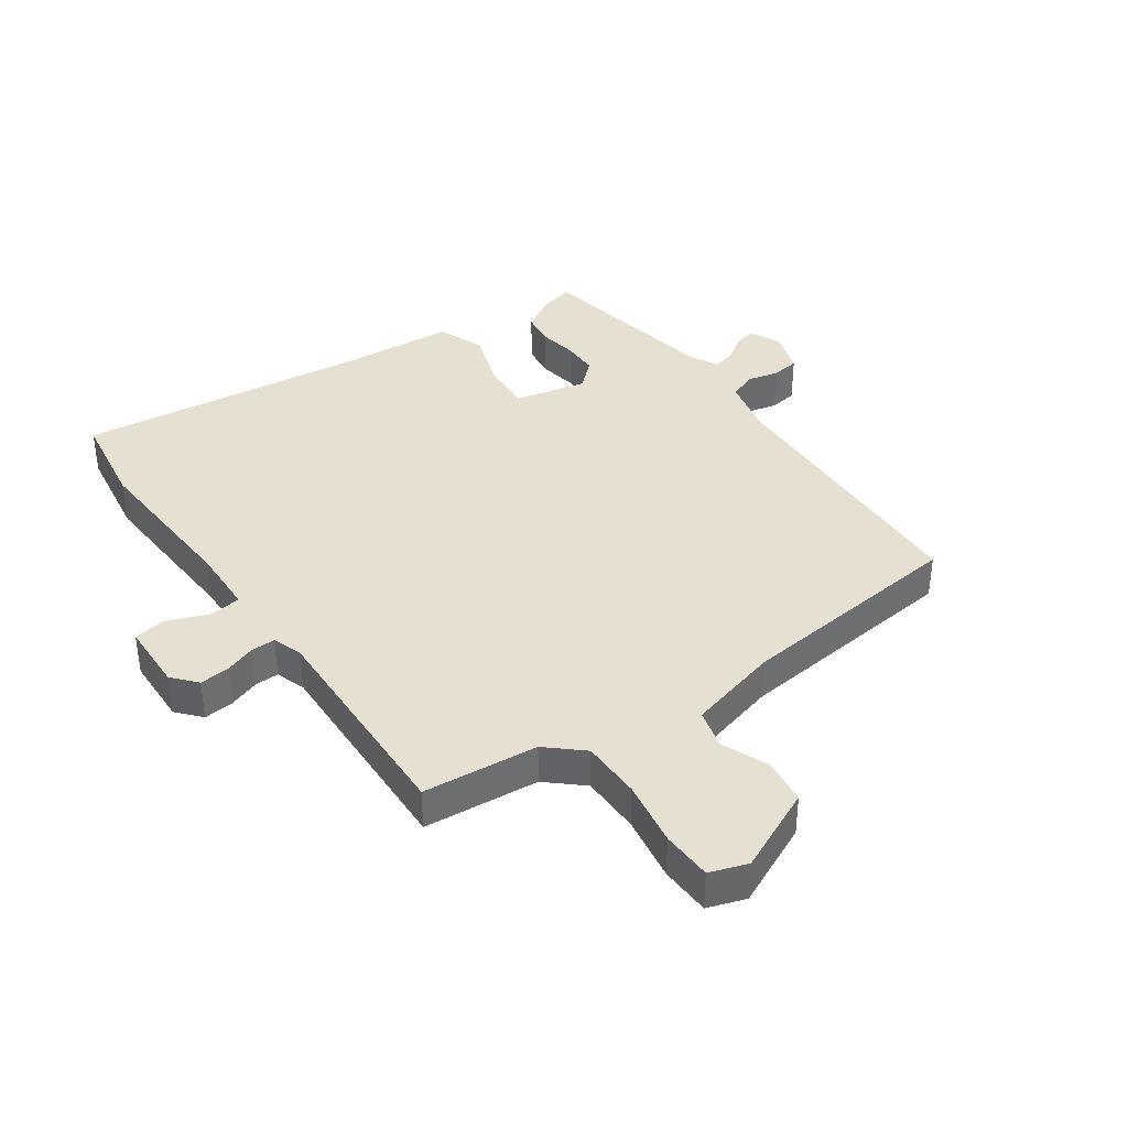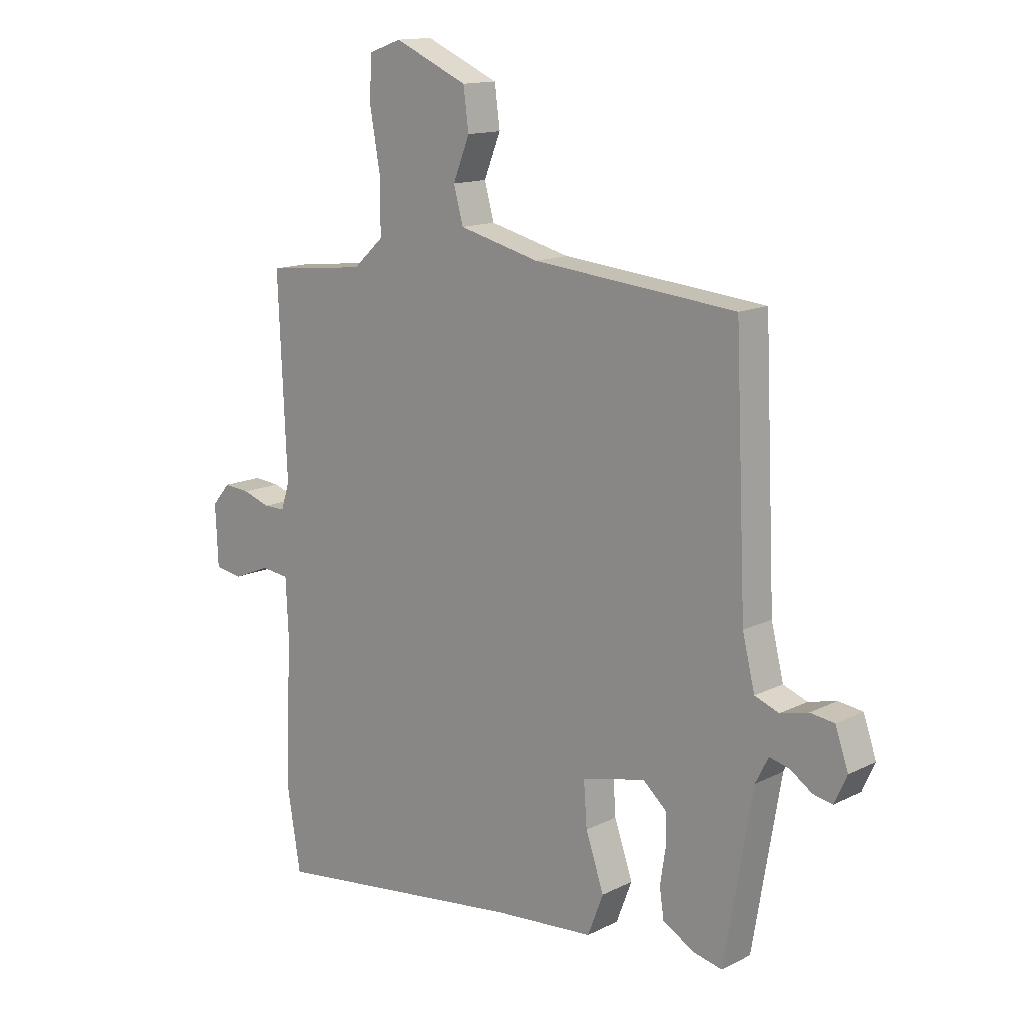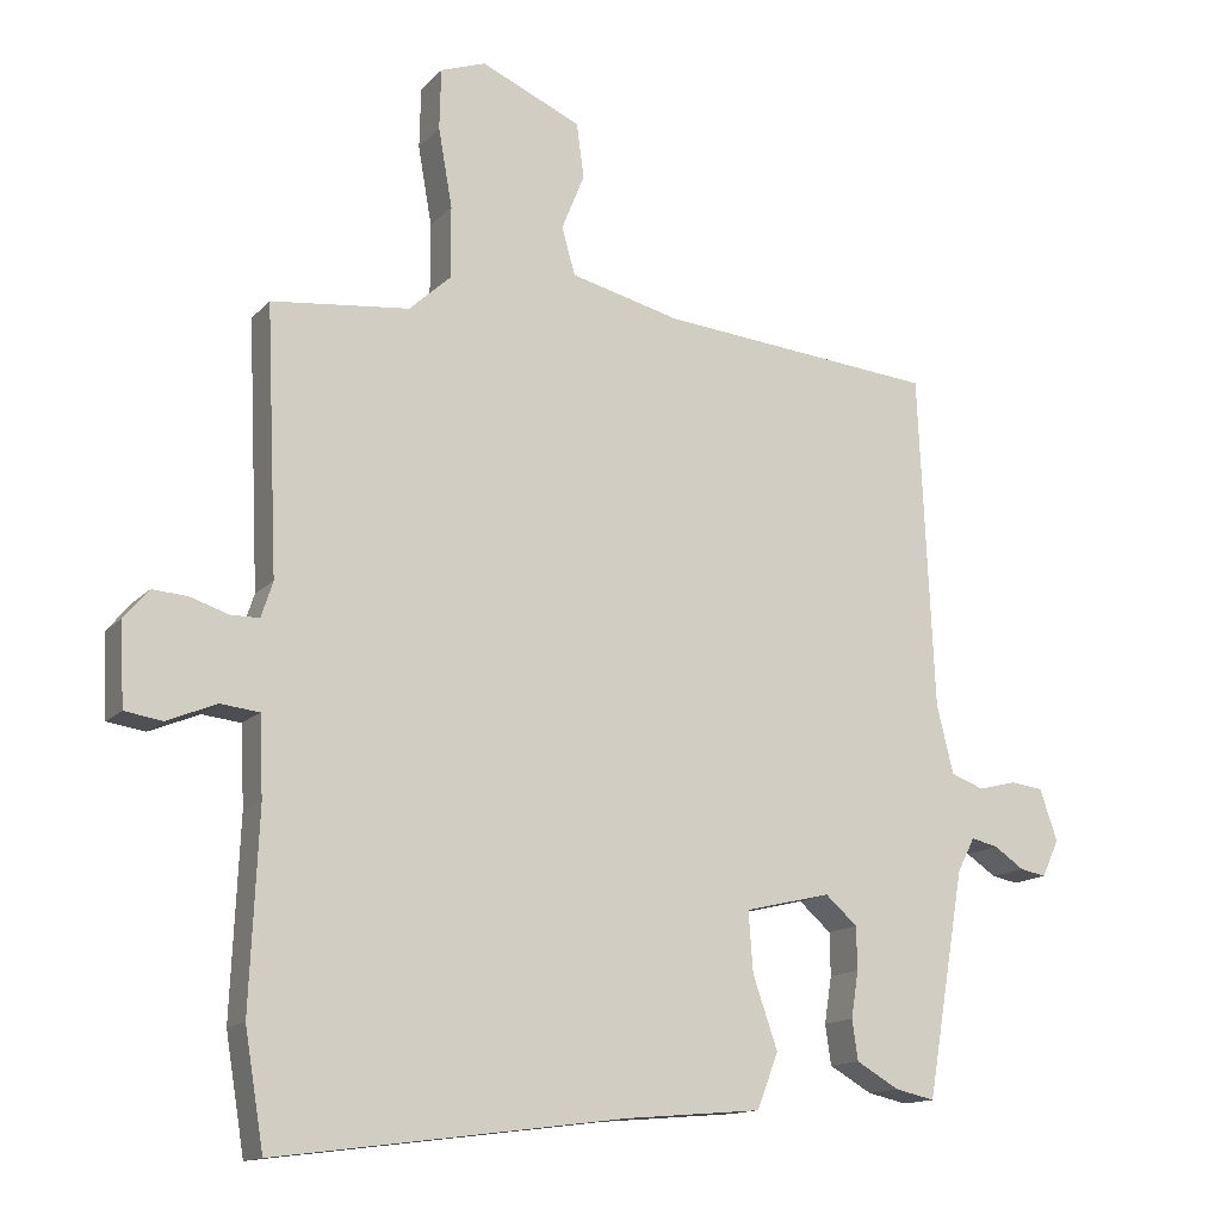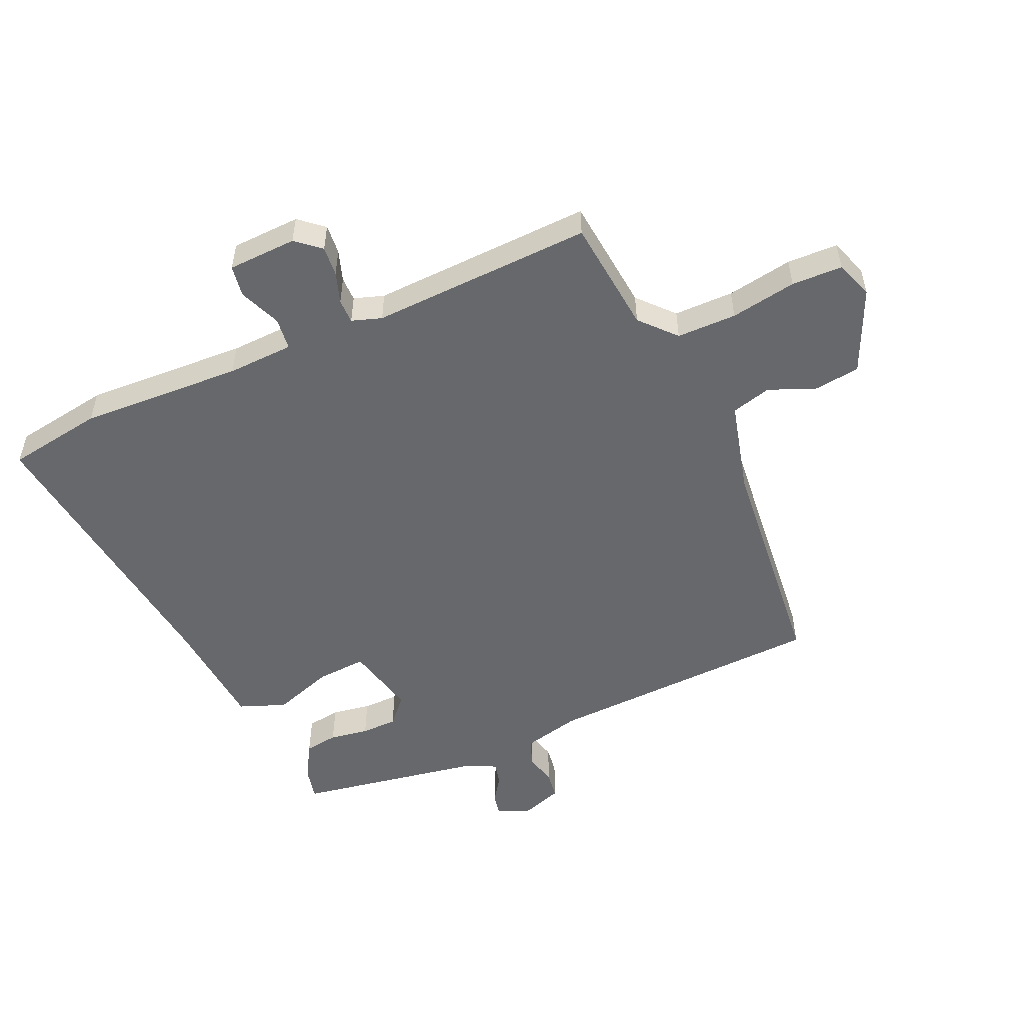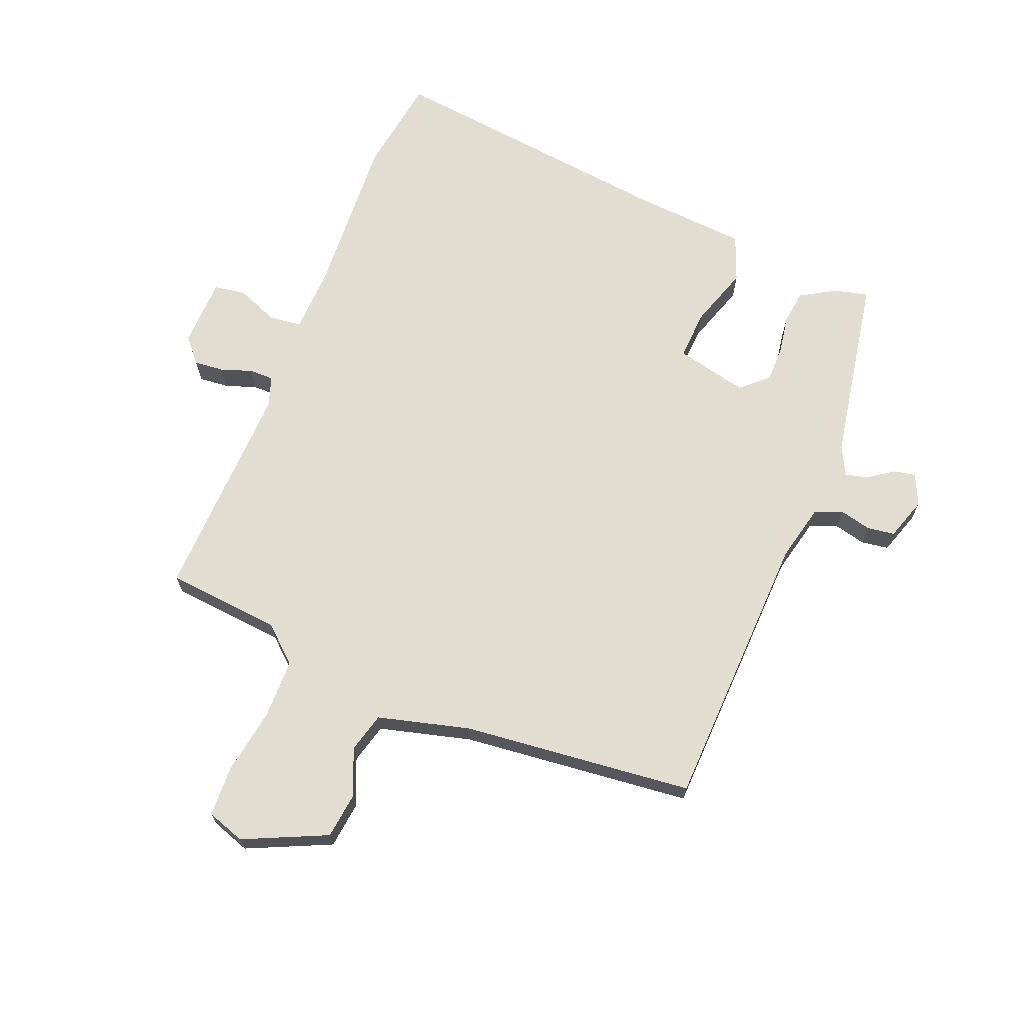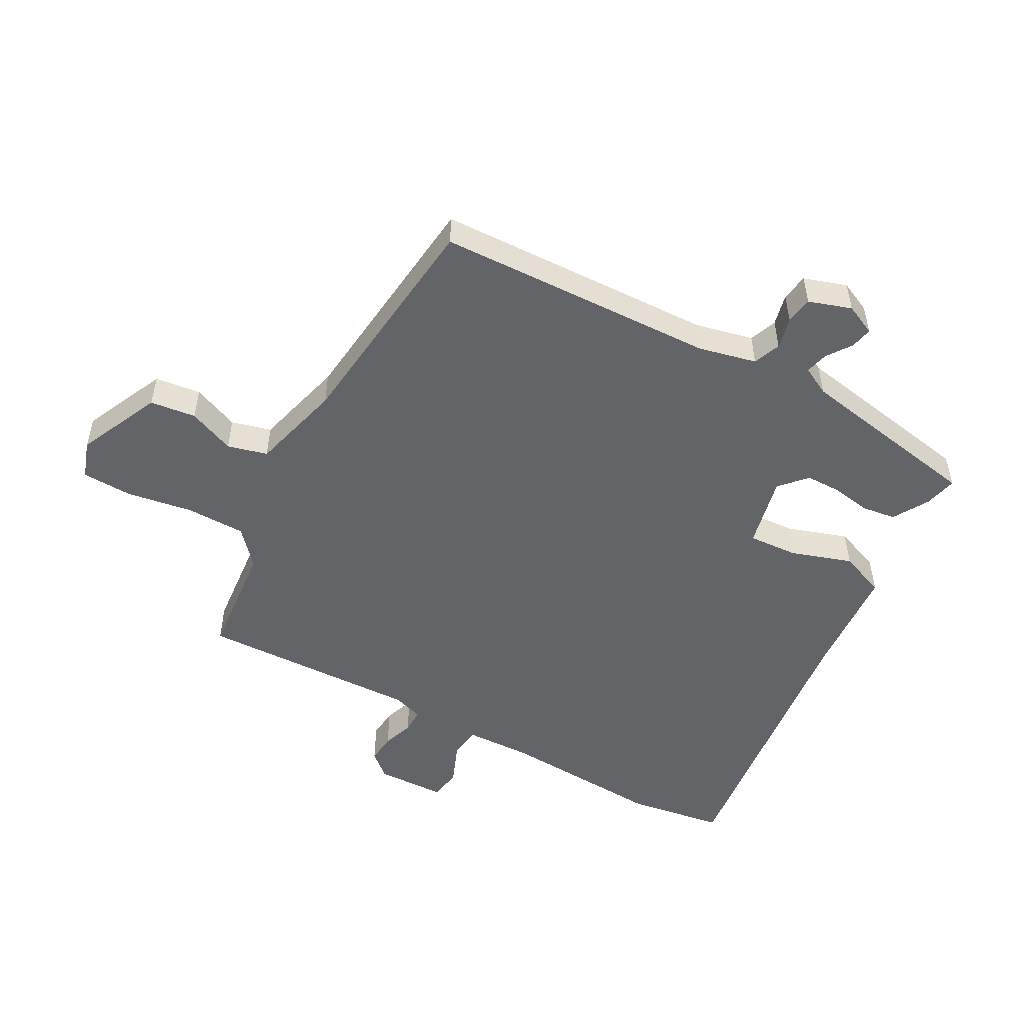
<metadata>
{"format":"obj","ext":"obj","renderer":"f3d","projection":"perspective","resolution":1024,"background":"white","views":[{"elev":38.4,"azim":-35.8,"up":"+Y"},{"elev":13.9,"azim":42.2,"up":"+Z"},{"elev":-14.0,"azim":-26.0,"up":"+Z"},{"elev":-52.5,"azim":-66.2,"up":"+Y"},{"elev":68.5,"azim":21.3,"up":"+Y"},{"elev":-51.3,"azim":60.7,"up":"+Y"}]}
</metadata>
<code>
v 0.446 0.07 -0.506
v 0.392 0.07 -0.494
v 0.333 0.07 -0.46
v 0.325 0.07 -0.405
v 0.335 0.07 -0.341
v 0.334 0.07 -0.282
v 0.29 0.07 -0.243
v 0.172 0.07 -0.271
v 0.178 0.07 -0.353
v 0.212 0.07 -0.452
v 0.183 0.07 -0.528
v -0.005 0.07 -0.544
v -0.483 0.07 -0.605
v -0.509 0.07 -0.447
v -0.497 0.07 -0.18
v -0.502 0.07 -0.071
v -0.555 0.07 -0.065
v -0.623 0.07 -0.093
v -0.675 0.07 -0.085
v -0.68 0.07 0.028
v -0.646 0.07 0.068
v -0.597 0.07 0.064
v -0.546 0.07 0.047
v -0.506 0.07 0.047
v -0.49 0.07 0.096
v -0.506 0.07 0.459
v -0.317 0.07 0.479
v -0.26 0.07 0.531
v -0.26 0.07 0.629
v -0.279 0.07 0.737
v -0.277 0.07 0.82
v -0.215 0.07 0.842
v -0.078 0.07 0.781
v -0.068 0.07 0.706
v -0.099 0.07 0.629
v -0.081 0.07 0.564
v 0.07 0.07 0.526
v 0.449 0.07 0.49
v 0.47 0.07 0.03
v 0.493 0.07 -0.064
v 0.538 0.07 -0.081
v 0.59 0.07 -0.068
v 0.635 0.07 -0.074
v 0.659 0.07 -0.144
v 0.636 0.07 -0.195
v 0.6 0.07 -0.188
v 0.559 0.07 -0.16
v 0.522 0.07 -0.151
v 0.498 0.07 -0.198
v 0.446 0 -0.506
v 0.392 0 -0.494
v 0.333 0 -0.46
v 0.325 0 -0.405
v 0.335 0 -0.341
v 0.334 0 -0.282
v 0.29 0 -0.243
v 0.172 0 -0.271
v 0.178 0 -0.353
v 0.212 0 -0.452
v 0.183 0 -0.528
v -0.005 0 -0.544
v -0.483 0 -0.605
v -0.509 0 -0.447
v -0.497 0 -0.18
v -0.502 0 -0.071
v -0.555 0 -0.065
v -0.623 0 -0.093
v -0.675 0 -0.085
v -0.68 0 0.028
v -0.646 0 0.068
v -0.597 0 0.064
v -0.546 0 0.047
v -0.506 0 0.047
v -0.49 0 0.096
v -0.506 0 0.459
v -0.317 0 0.479
v -0.26 0 0.531
v -0.26 0 0.629
v -0.279 0 0.737
v -0.277 0 0.82
v -0.215 0 0.842
v -0.078 0 0.781
v -0.068 0 0.706
v -0.099 0 0.629
v -0.081 0 0.564
v 0.07 0 0.526
v 0.449 0 0.49
v 0.47 0 0.03
v 0.493 0 -0.064
v 0.538 0 -0.081
v 0.59 0 -0.068
v 0.635 0 -0.074
v 0.659 0 -0.144
v 0.636 0 -0.195
v 0.6 0 -0.188
v 0.559 0 -0.16
v 0.522 0 -0.151
v 0.498 0 -0.198
f 44 45 46 47
f 44 47 48
f 41 42 43 44
f 40 41 44 48
f 37 38 39
f 36 37 39 40
f 32 33 34 35
f 32 35 36
f 29 30 31 32
f 28 29 32 36
f 27 28 36 40
f 25 26 27 40
f 20 21 22 23
f 20 23 24
f 17 18 19 20
f 16 17 20 24
f 15 16 24 25
f 12 13 14 15
f 9 10 11 12
f 8 9 12 15
f 7 8 15 25
f 2 3 4 5
f 49 1 2 5
f 49 5 6
f 48 49 6 7
f 7 25 40 48
f 96 95 94 93
f 97 96 93
f 93 92 91 90
f 97 93 90 89
f 88 87 86
f 89 88 86 85
f 84 83 82 81
f 85 84 81
f 81 80 79 78
f 85 81 78 77
f 89 85 77 76
f 89 76 75 74
f 72 71 70 69
f 73 72 69
f 69 68 67 66
f 73 69 66 65
f 74 73 65 64
f 64 63 62 61
f 61 60 59 58
f 64 61 58 57
f 74 64 57 56
f 54 53 52 51
f 54 51 50 98
f 55 54 98
f 56 55 98 97
f 97 89 74 56
f 1 50 51 2
f 2 51 52 3
f 3 52 53 4
f 4 53 54 5
f 5 54 55 6
f 6 55 56 7
f 7 56 57 8
f 8 57 58 9
f 9 58 59 10
f 10 59 60 11
f 11 60 61 12
f 12 61 62 13
f 13 62 63 14
f 14 63 64 15
f 15 64 65 16
f 16 65 66 17
f 17 66 67 18
f 18 67 68 19
f 19 68 69 20
f 20 69 70 21
f 21 70 71 22
f 22 71 72 23
f 23 72 73 24
f 24 73 74 25
f 25 74 75 26
f 26 75 76 27
f 27 76 77 28
f 28 77 78 29
f 29 78 79 30
f 30 79 80 31
f 31 80 81 32
f 32 81 82 33
f 33 82 83 34
f 34 83 84 35
f 35 84 85 36
f 36 85 86 37
f 37 86 87 38
f 38 87 88 39
f 39 88 89 40
f 40 89 90 41
f 41 90 91 42
f 42 91 92 43
f 43 92 93 44
f 44 93 94 45
f 45 94 95 46
f 46 95 96 47
f 47 96 97 48
f 48 97 98 49
f 49 98 50 1

</code>
